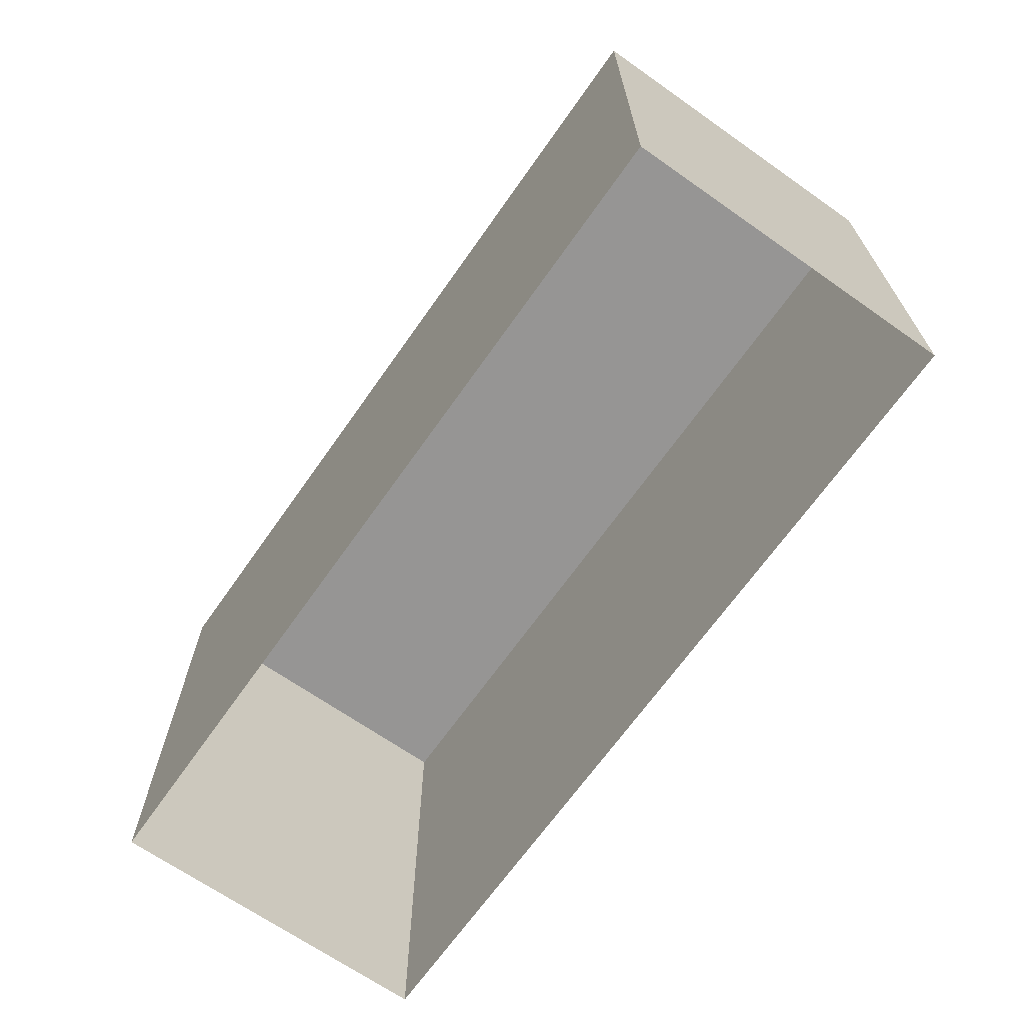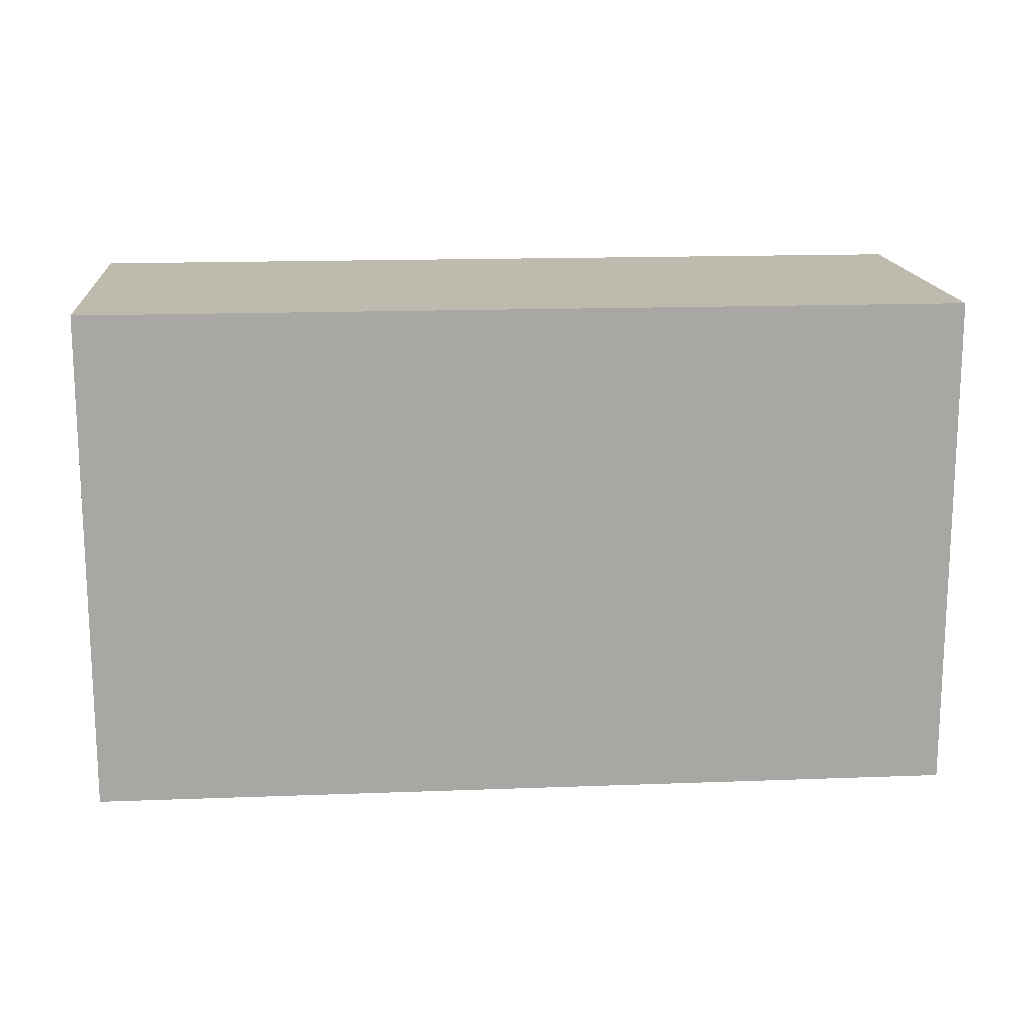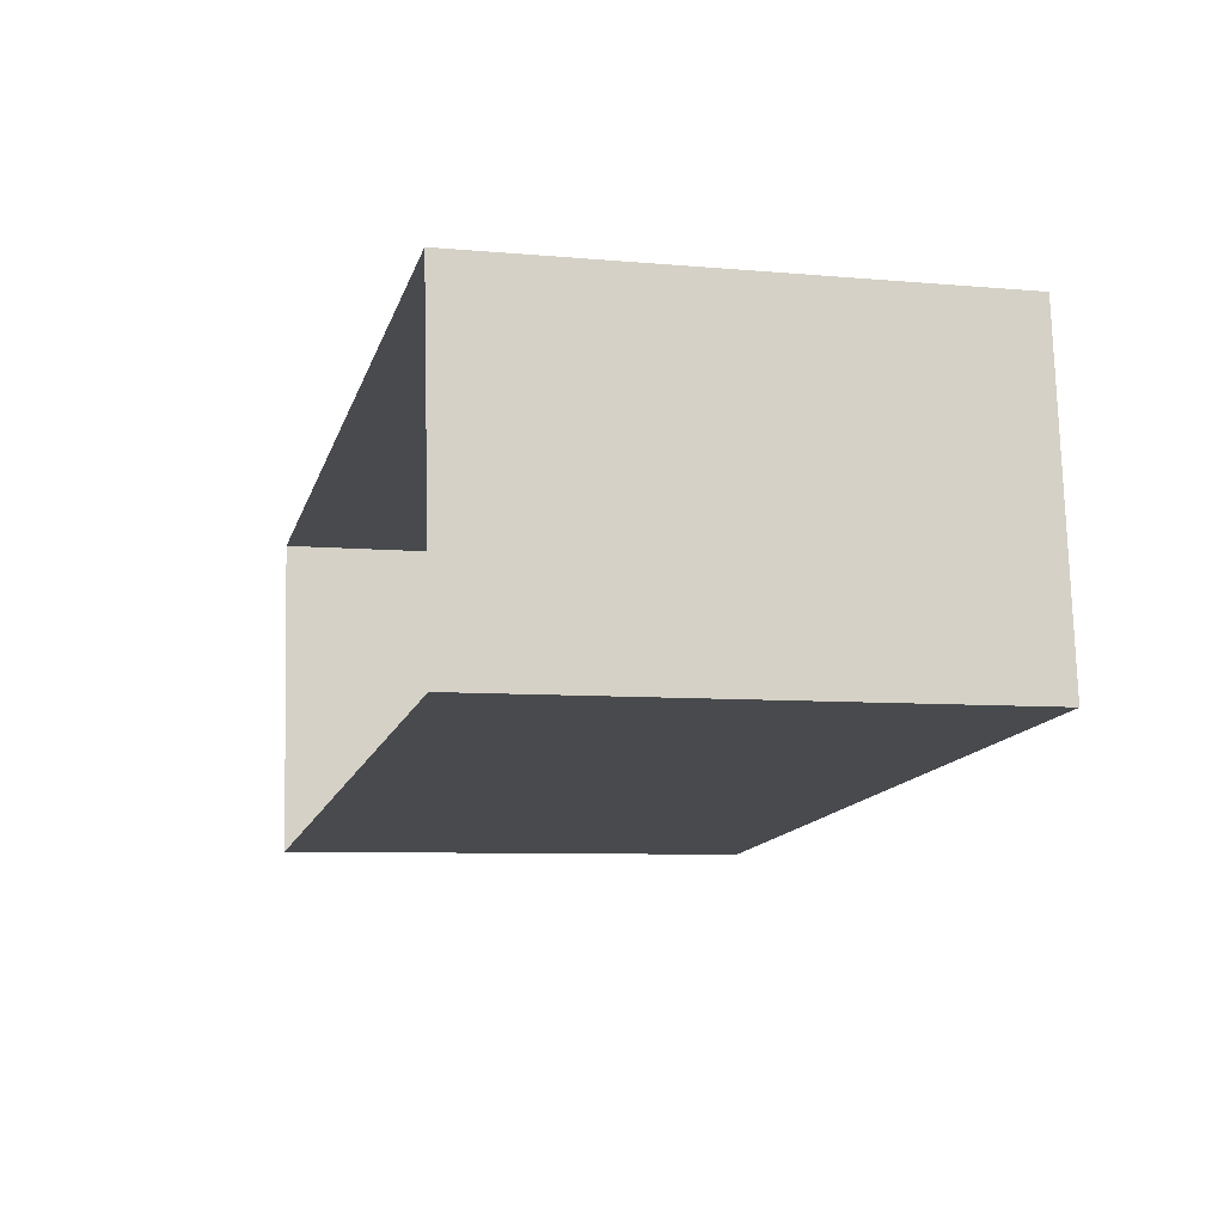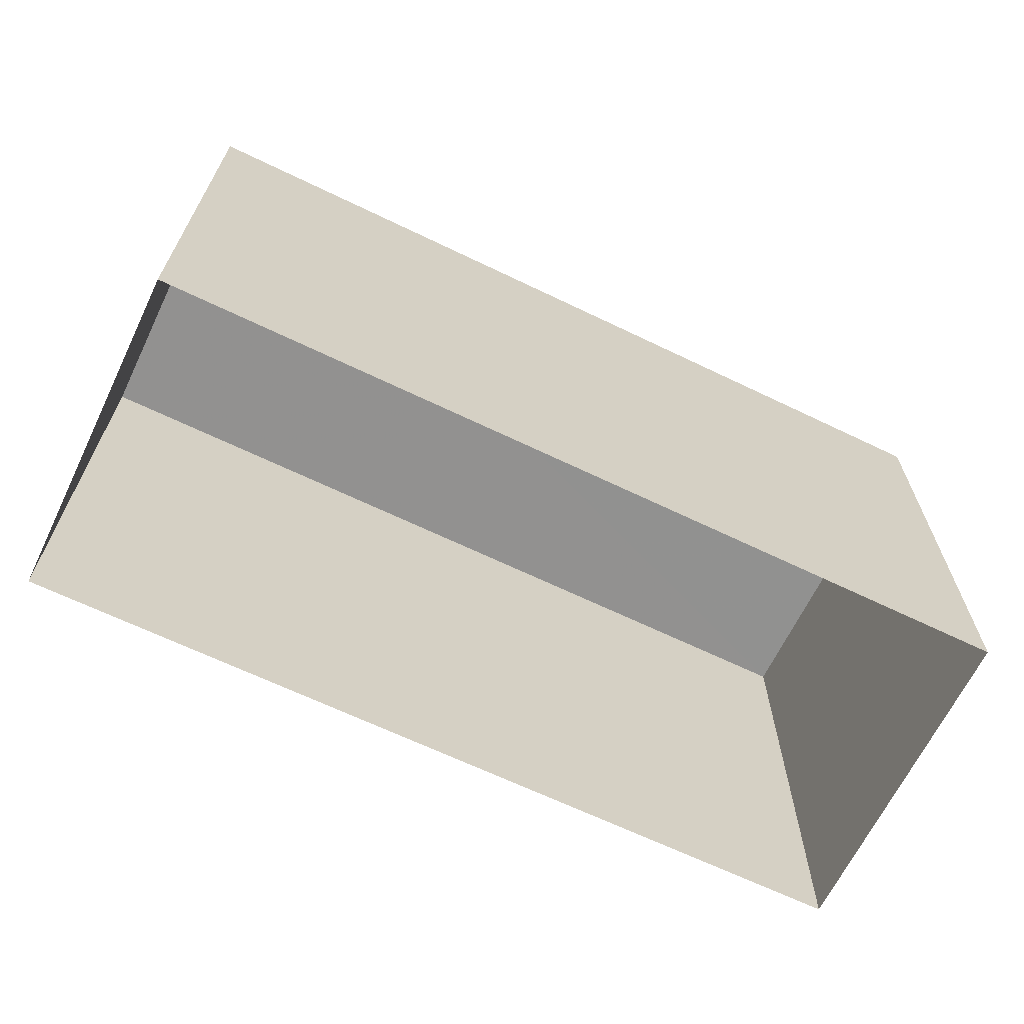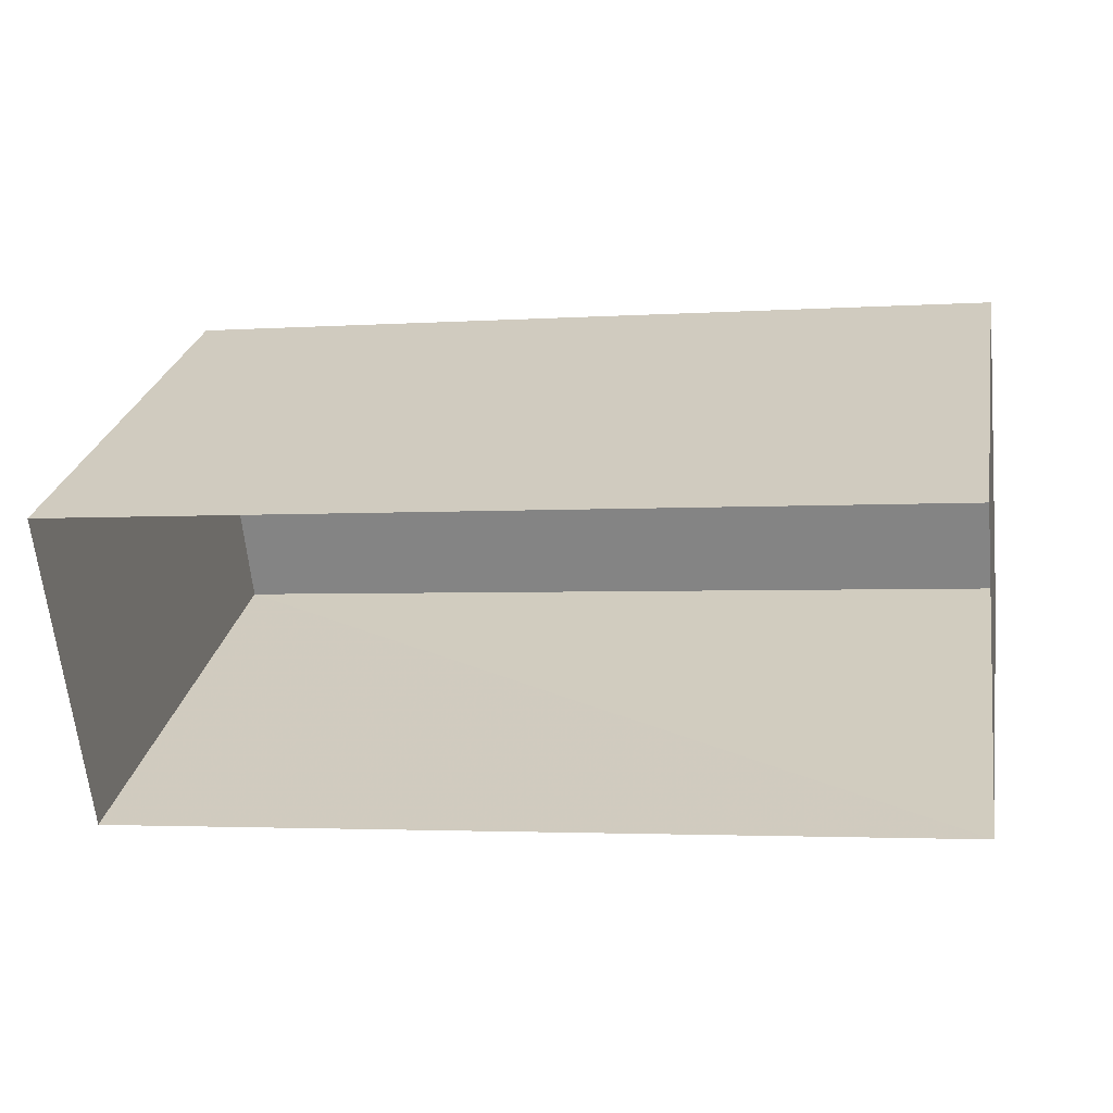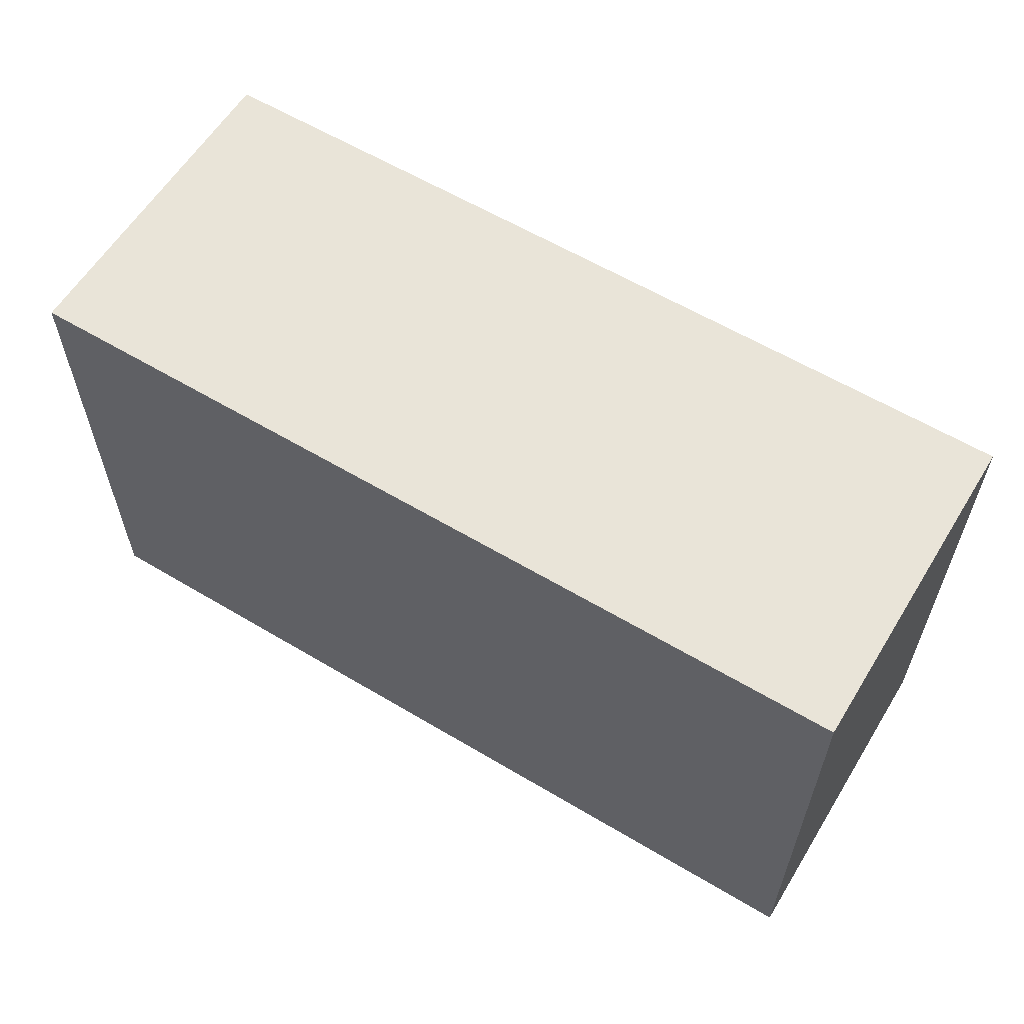
<metadata>
{"format":"obj","ext":"obj","renderer":"f3d","projection":"perspective","resolution":1024,"background":"white","views":[{"elev":-67.5,"azim":-131.1,"up":"+Z"},{"elev":15.6,"azim":169.5,"up":"+Z"},{"elev":-7.4,"azim":-104.5,"up":"+Y"},{"elev":-66.0,"azim":-31.8,"up":"+Z"},{"elev":26.6,"azim":-169.4,"up":"+Y"},{"elev":59.9,"azim":25.5,"up":"+Z"}]}
</metadata>
<code>
v -6879 -3.79e+04 7.68
v -6879 -3.79e+04 1.622
v -6889 -3.79e+04 1.625
v -6889 -3.79e+04 7.683
v -6879 -3.791e+04 7.679
v -6879 -3.791e+04 1.622
v -6890 -3.79e+04 1.625
v -6890 -3.79e+04 7.683
f 2 7 3
f 2 6 7
f 1 2 3
f 4 1 3
f 5 6 2
f 1 5 2
f 5 7 6
f 5 8 7
f 8 3 7
f 8 4 3
f 8 1 4
f 8 5 1

</code>
